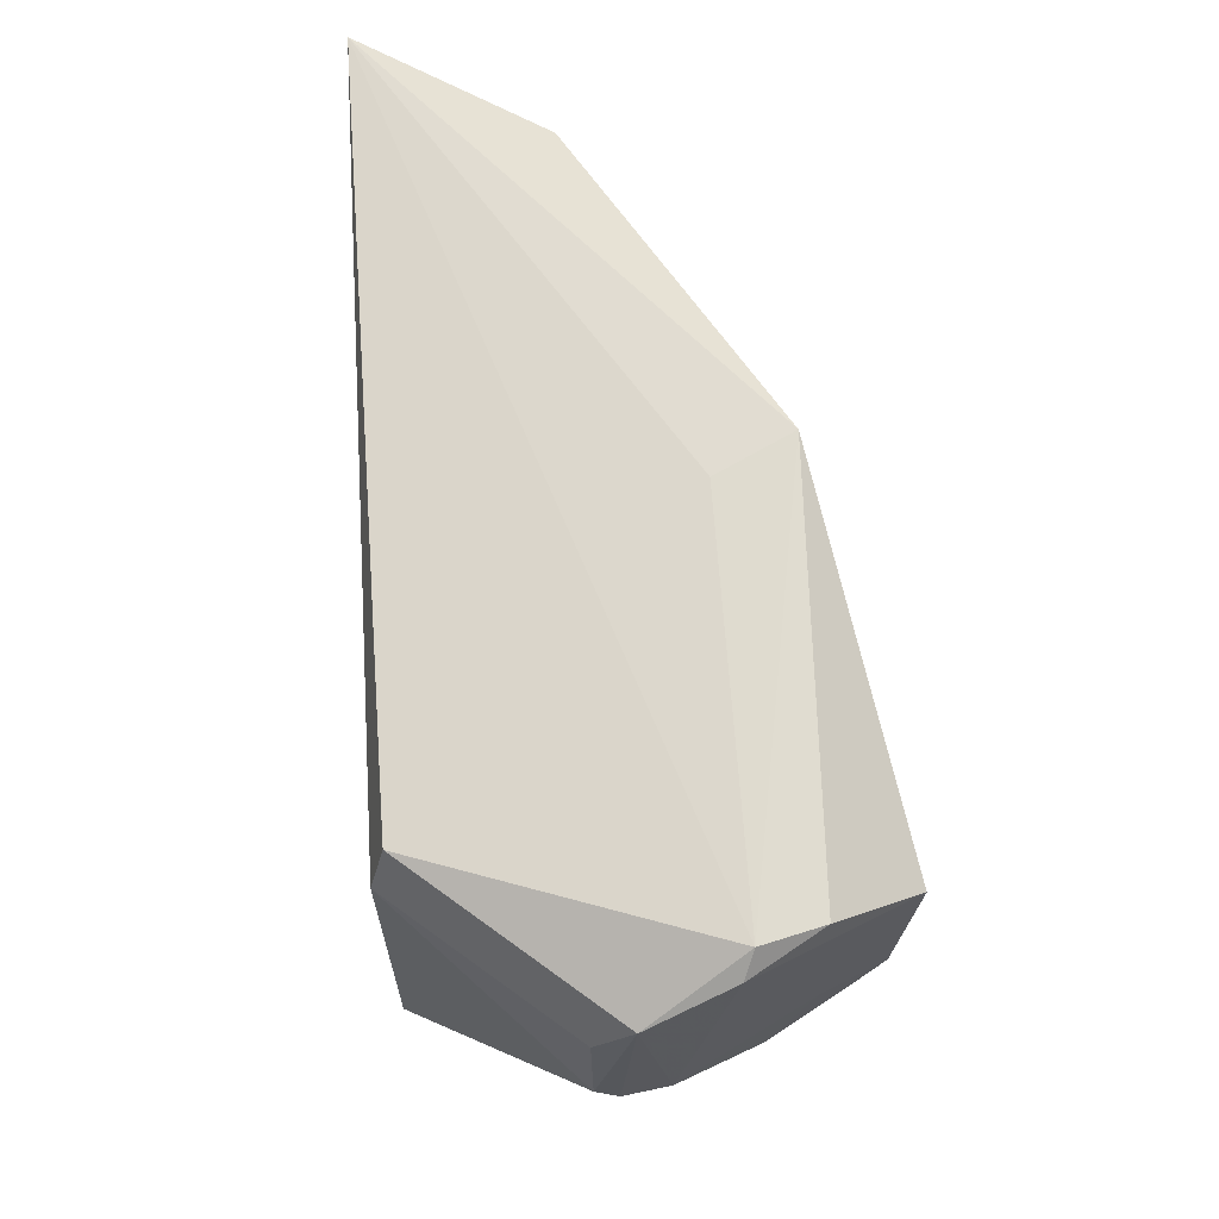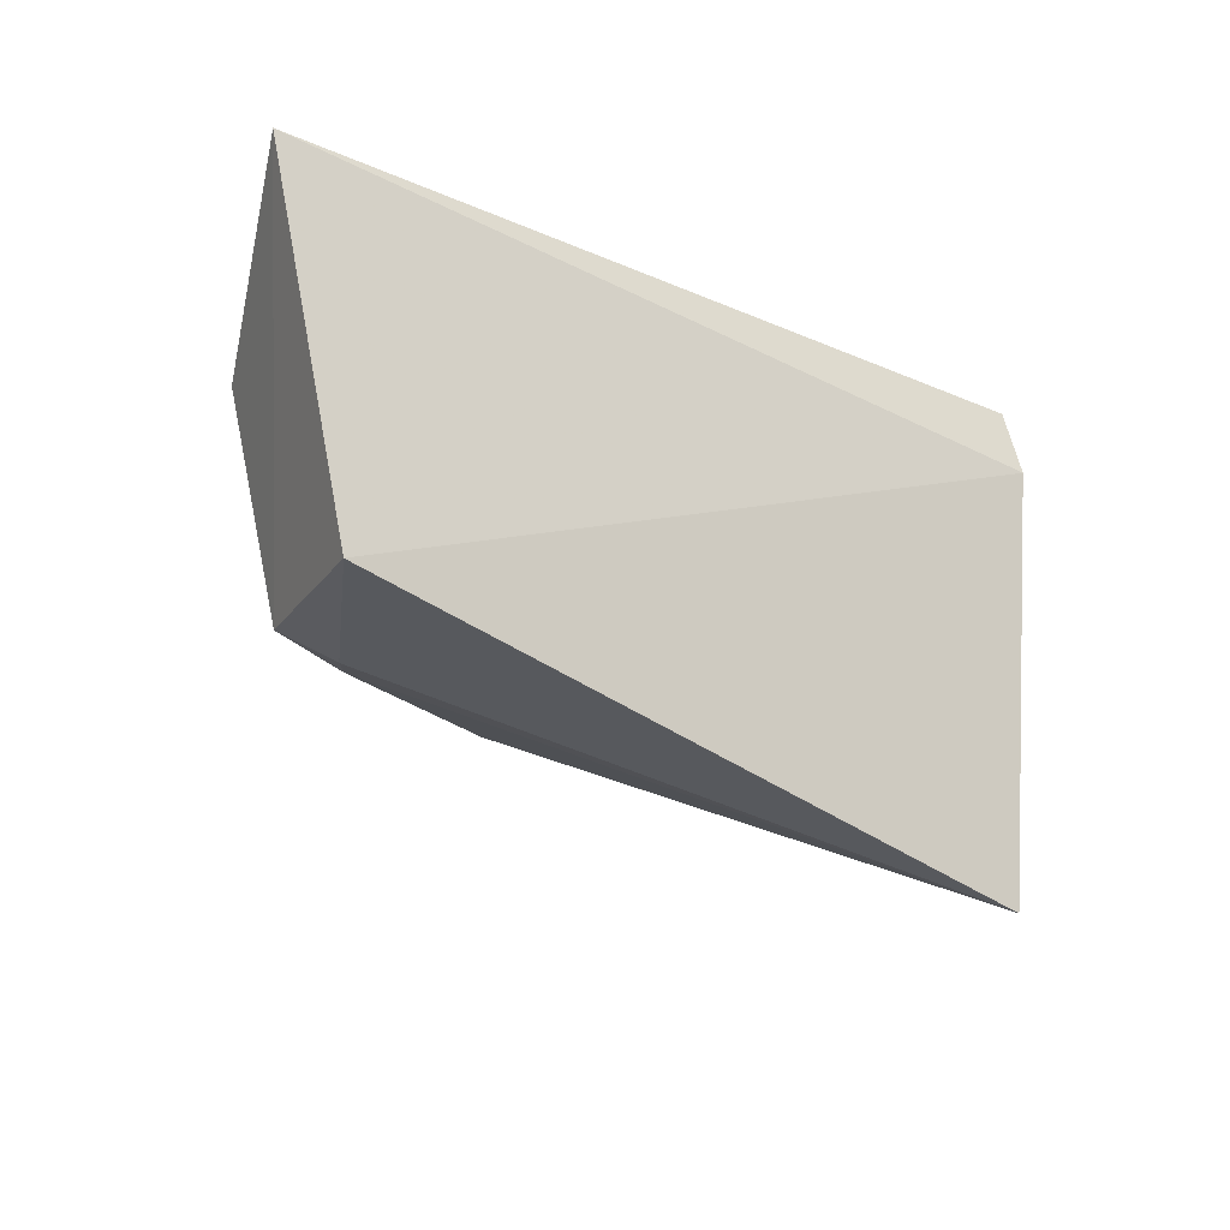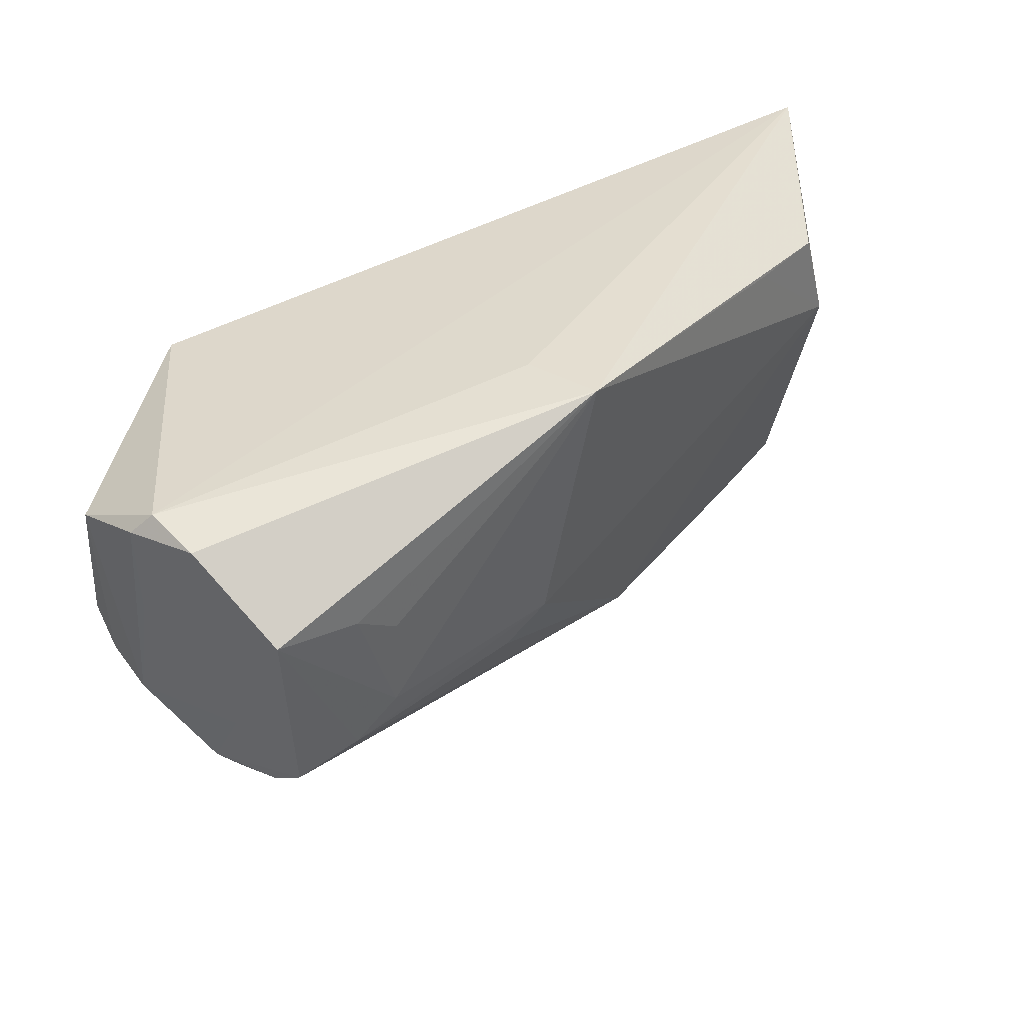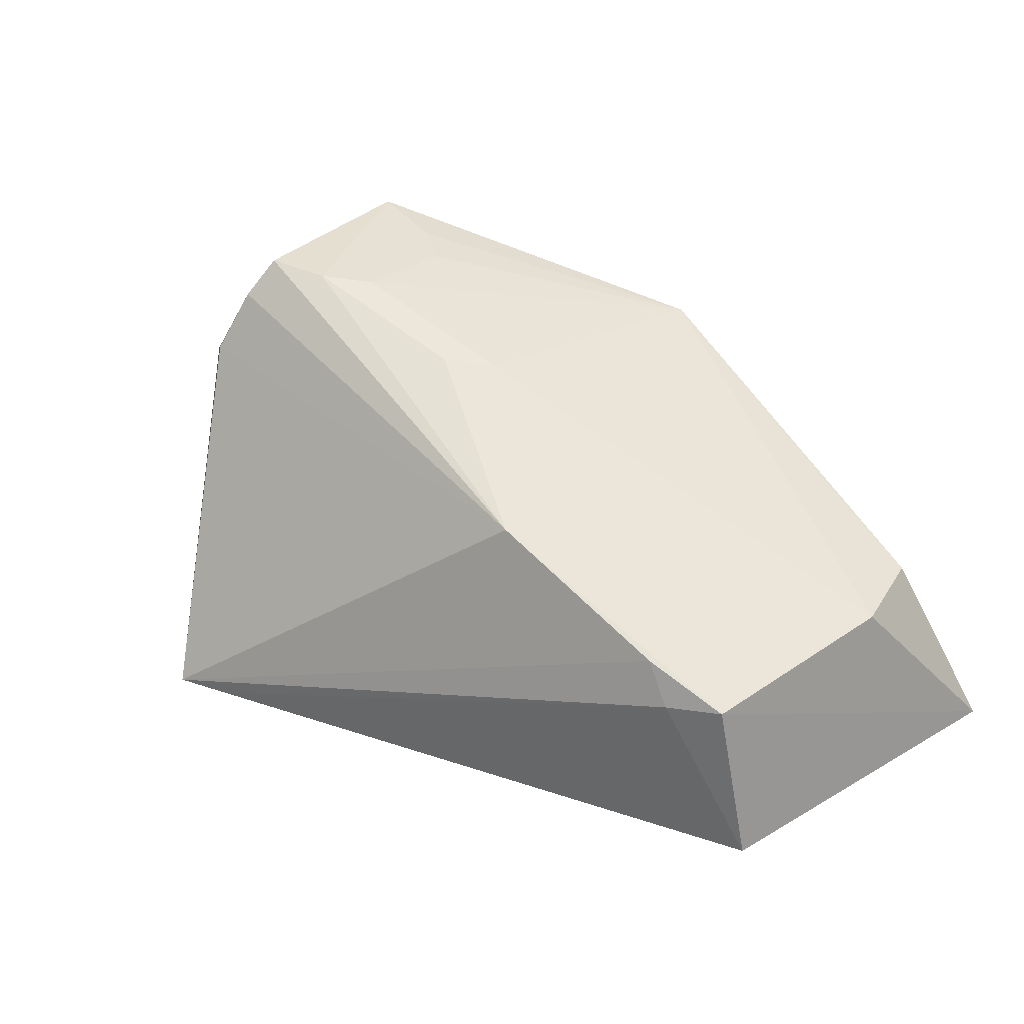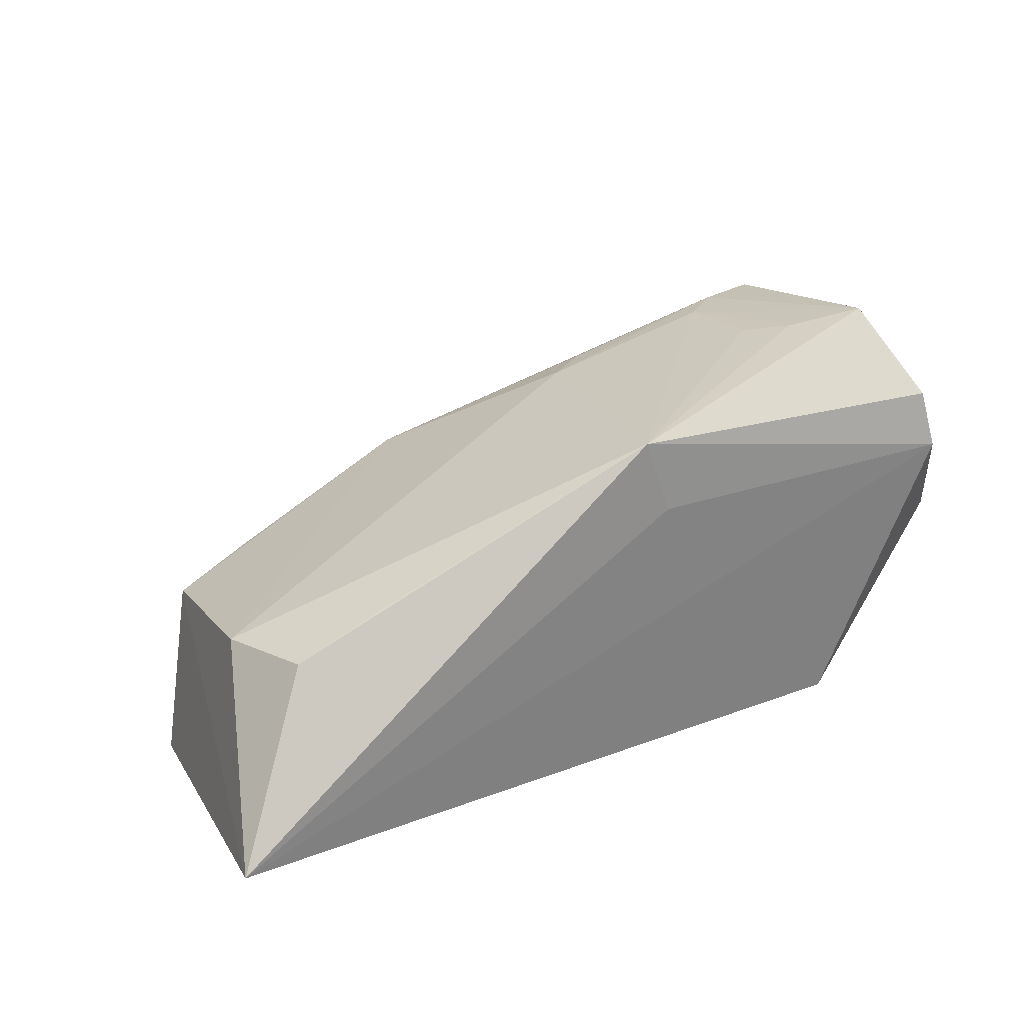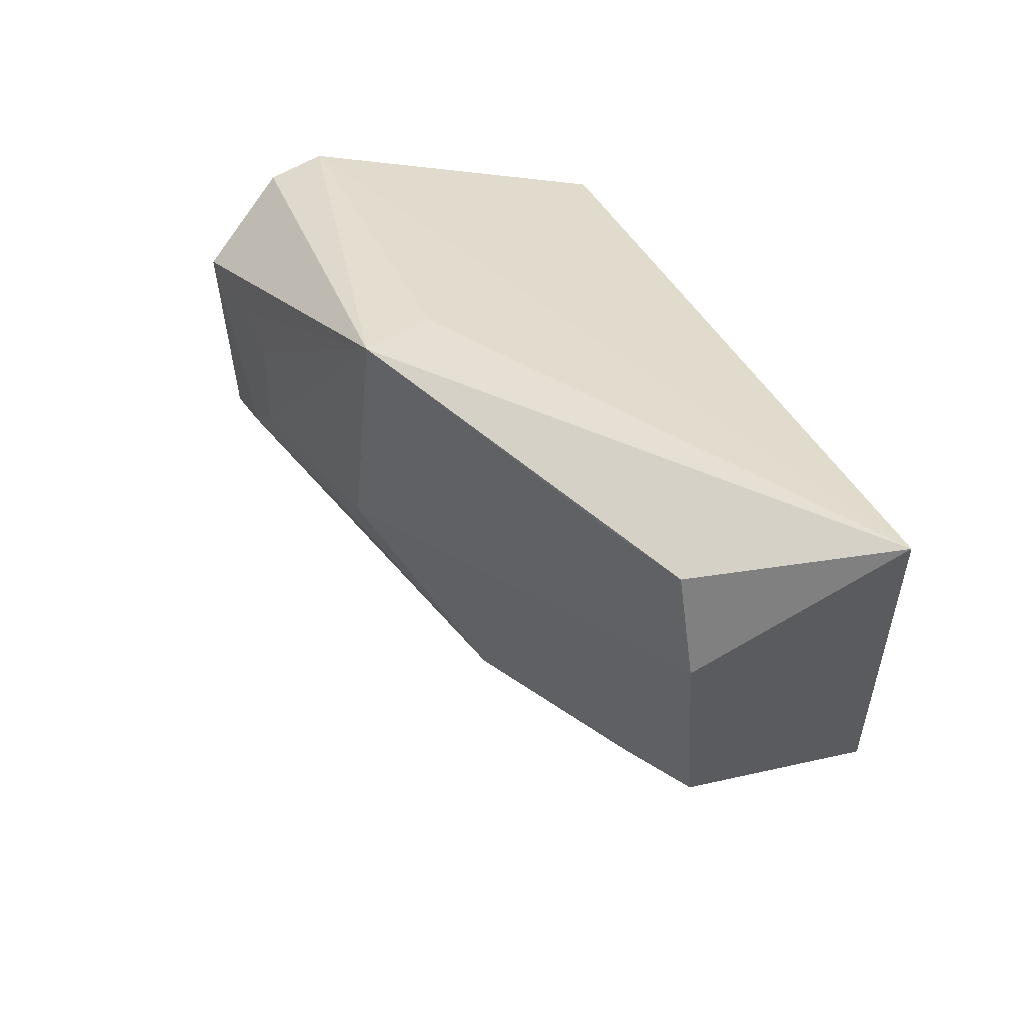
<metadata>
{"format":"obj","ext":"obj","renderer":"f3d","projection":"perspective","resolution":1024,"background":"white","views":[{"elev":62.8,"azim":85.0,"up":"+Z"},{"elev":-15.3,"azim":-34.3,"up":"+Z"},{"elev":42.1,"azim":152.8,"up":"+Z"},{"elev":31.9,"azim":-136.7,"up":"+Y"},{"elev":19.5,"azim":-30.8,"up":"+Y"},{"elev":42.4,"azim":-111.5,"up":"+Z"}]}
</metadata>
<code>
v 0.06099 0.01536 0.1081
v 0.066 0.001962 0.1036
v 0.06052 0.01251 0.08089
v 0.05003 -0.01599 0.06447
v -0.0136 -0.01364 0.113
v 0.06533 0.000932 0.08635
v 0.06411 0.009209 0.1067
v 0.05205 -0.01442 0.1056
v 0.03015 0.01765 0.09054
v 0.06432 0.005005 0.08457
v 0.05725 0.02308 0.1024
v 0.05278 -0.01576 0.1003
v 0.06234 0.0101 0.1086
v 0.01769 0.009725 0.07884
v 0.05946 0.01625 0.08813
v 0.0253 0.01726 0.1129
v -0.008283 -0.01566 0.0829
v 0.06585 -0.001071 0.09001
v 0.06525 -0.001183 0.09882
v 0.05624 0.02221 0.08546
v 0.06382 0.008244 0.09704
v 0.0466 0.02138 0.08988
v 0.02823 0.01058 0.1122
v -0.00863 0.00183 0.1002
v -0.0008888 -0.001384 0.07989
v 0.03414 0.01799 0.08763
v 0.05881 0.01362 0.0797
v 0.04623 0.02145 0.09855
v 0.05055 0.02181 0.08688
v -0.006219 0.002087 0.1086
v -0.005741 -0.00064 0.08174
v 0.001472 0.002341 0.08028
v 0.04495 -0.01588 0.06606
v 0.05736 0.01904 0.08266
v 0.04985 0.02202 0.101
v 0.001093 0.005661 0.1093
f 10 6 4
f 10 4 3
f 10 7 2
f 10 2 6
f 11 1 7
f 12 8 5
f 13 8 2
f 13 2 7
f 13 7 1
f 13 5 8
f 15 10 3
f 15 11 7
f 16 1 11
f 16 13 1
f 17 12 5
f 17 4 12
f 18 12 4
f 18 4 6
f 18 6 2
f 19 2 8
f 19 8 12
f 19 18 2
f 19 12 18
f 20 15 3
f 20 11 15
f 21 15 7
f 21 7 10
f 21 10 15
f 22 9 16
f 23 16 5
f 23 5 13
f 23 13 16
f 24 16 9
f 24 9 14
f 26 14 9
f 27 3 4
f 27 4 14
f 28 22 16
f 29 22 11
f 29 11 20
f 29 20 14
f 29 14 26
f 29 26 9
f 29 9 22
f 30 24 5
f 30 5 16
f 31 17 5
f 31 5 24
f 31 25 17
f 31 24 14
f 32 14 4
f 32 4 25
f 32 31 14
f 32 25 31
f 33 25 4
f 33 4 17
f 33 17 25
f 34 20 3
f 34 3 27
f 34 27 14
f 34 14 20
f 35 28 16
f 35 16 11
f 35 11 22
f 35 22 28
f 36 30 16
f 36 16 24
f 36 24 30

</code>
